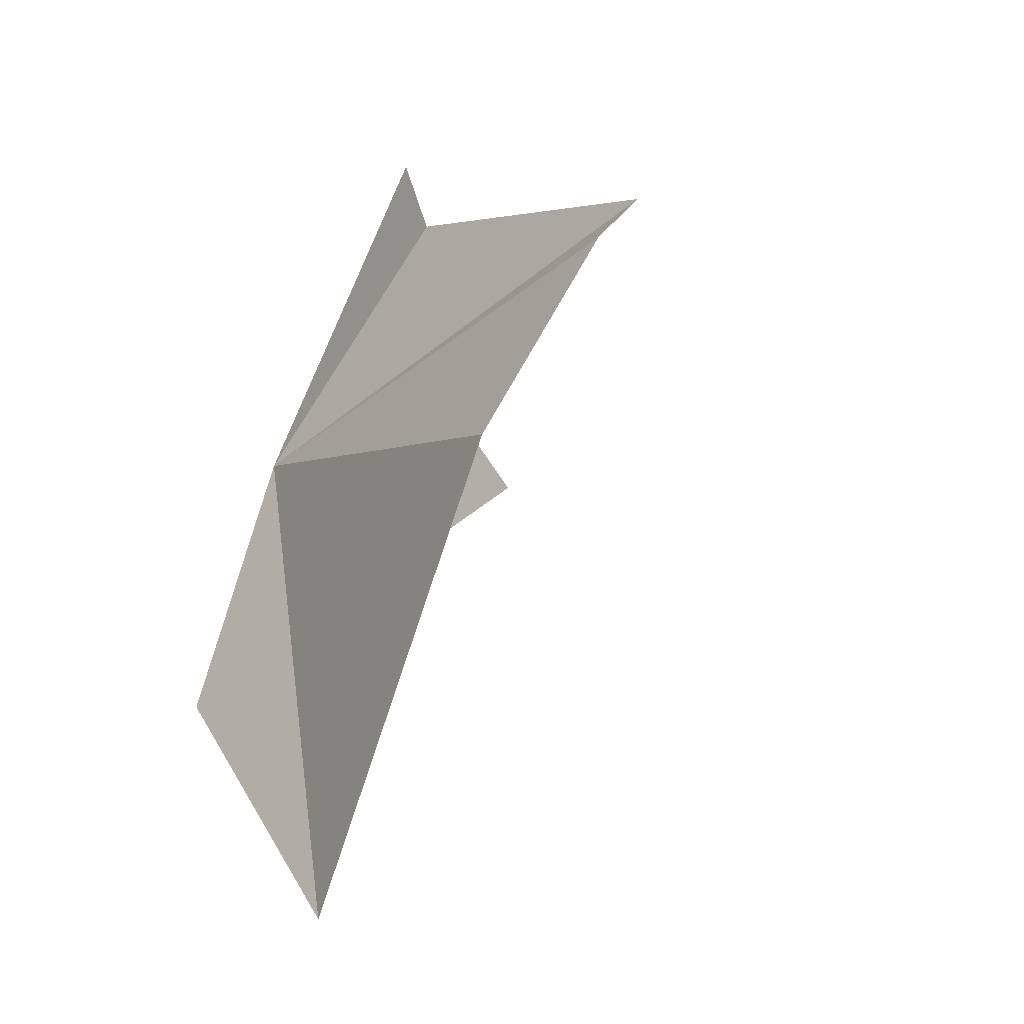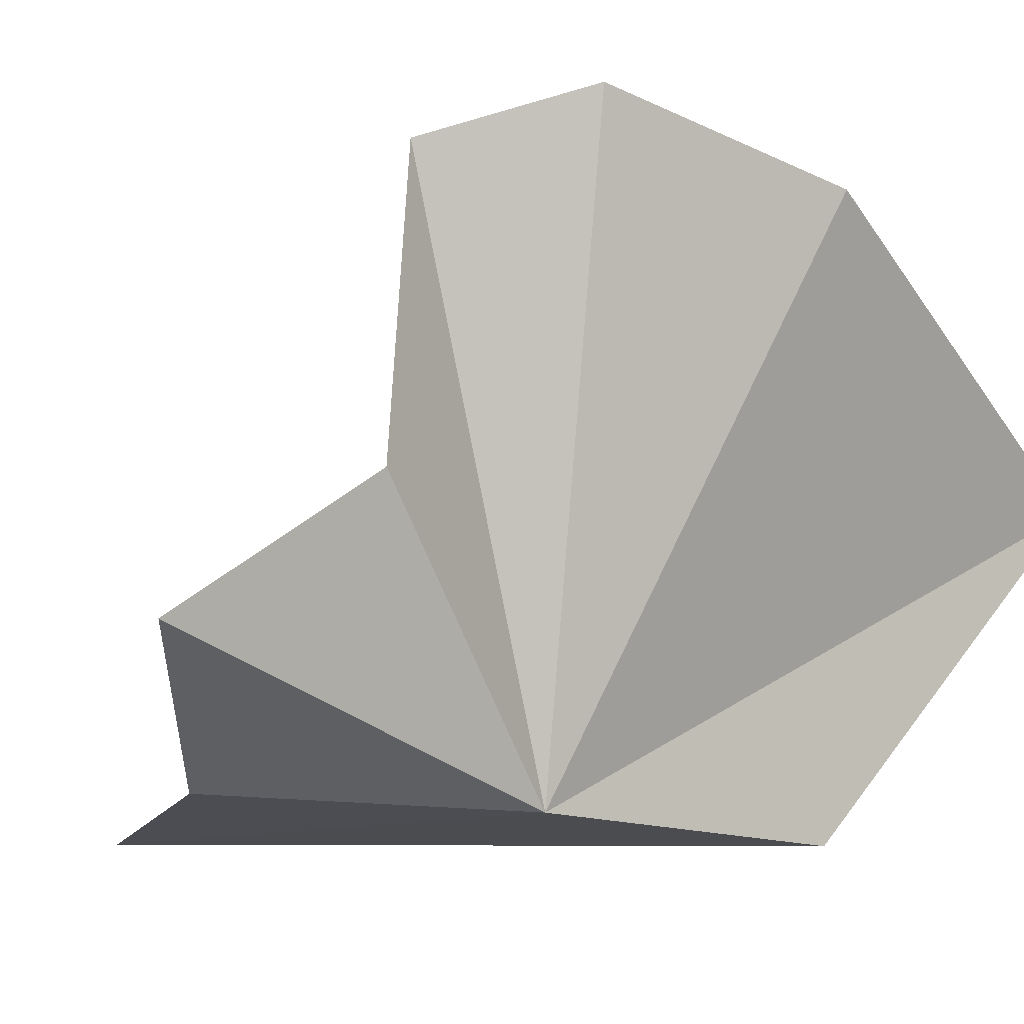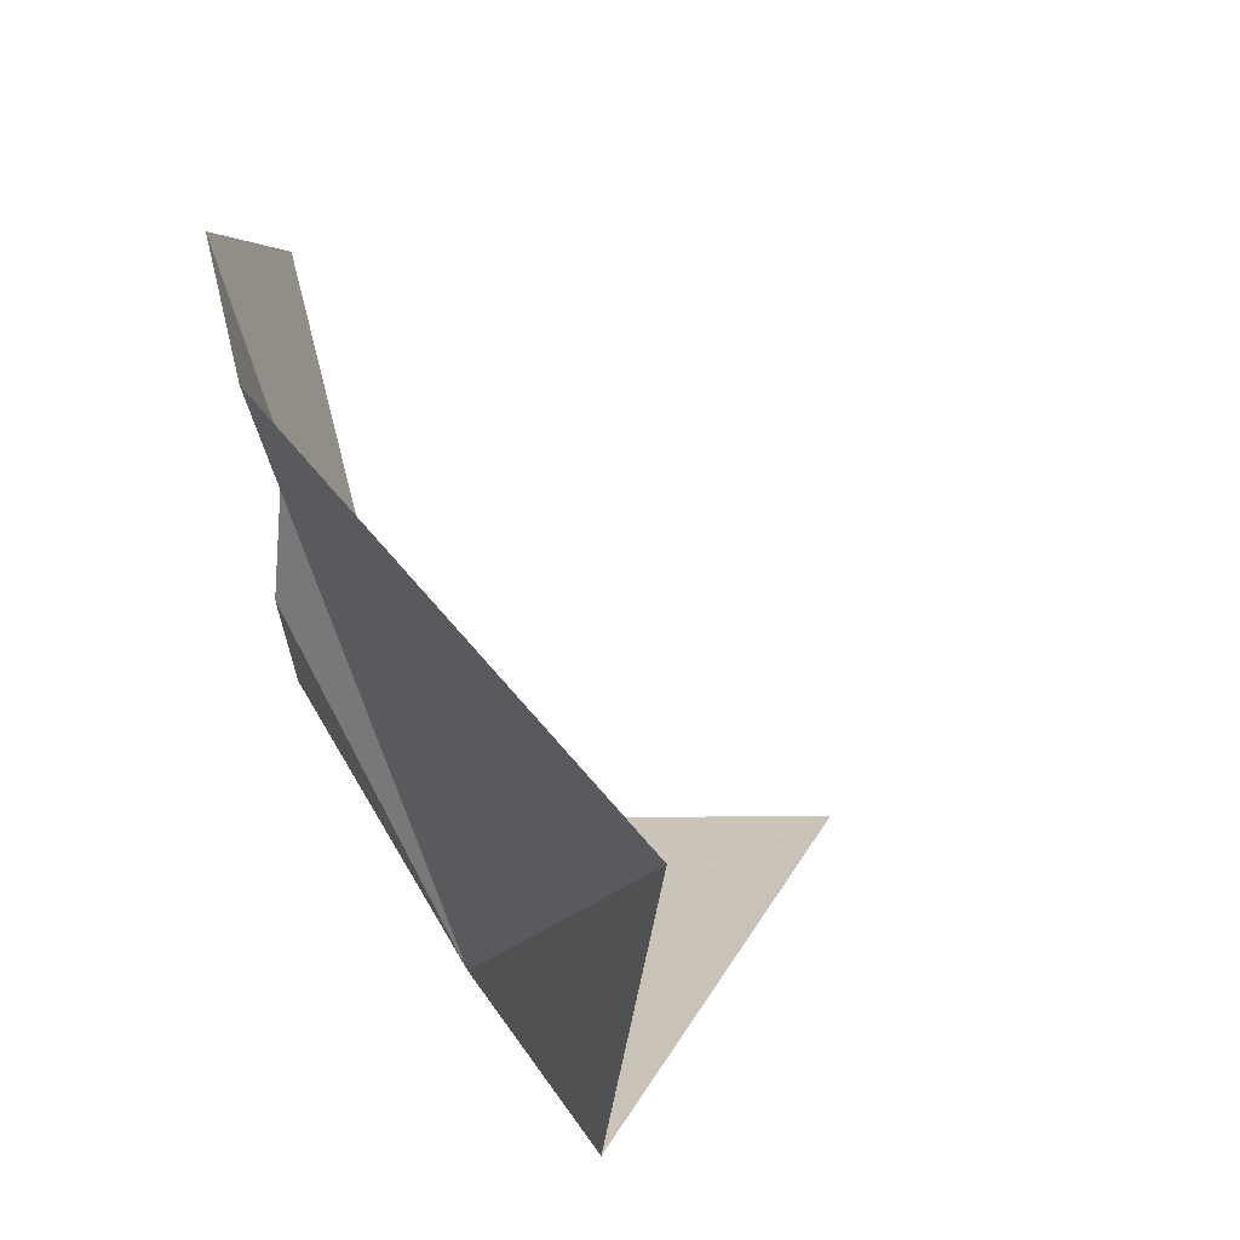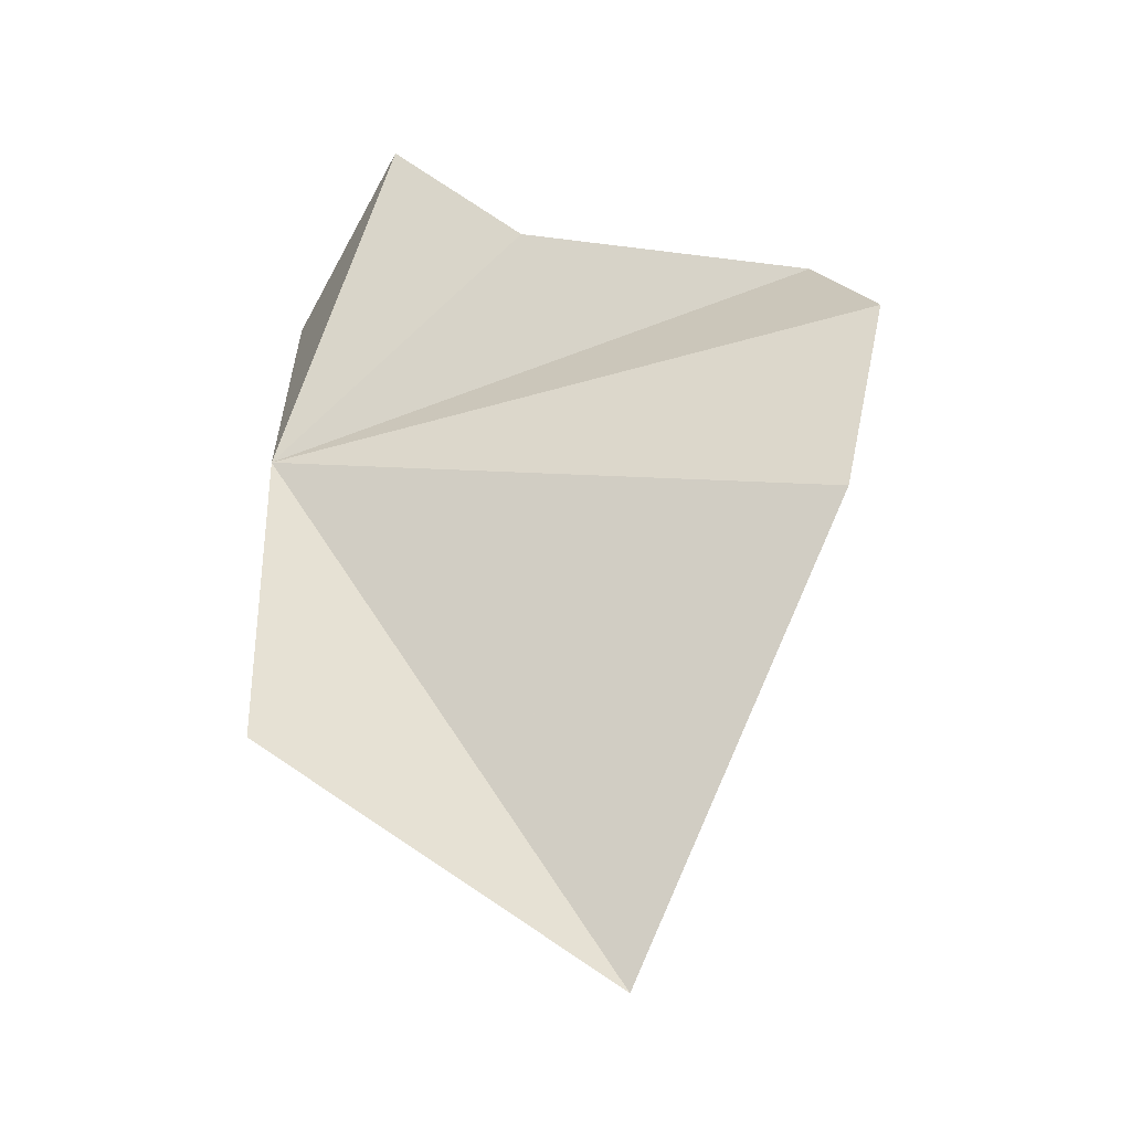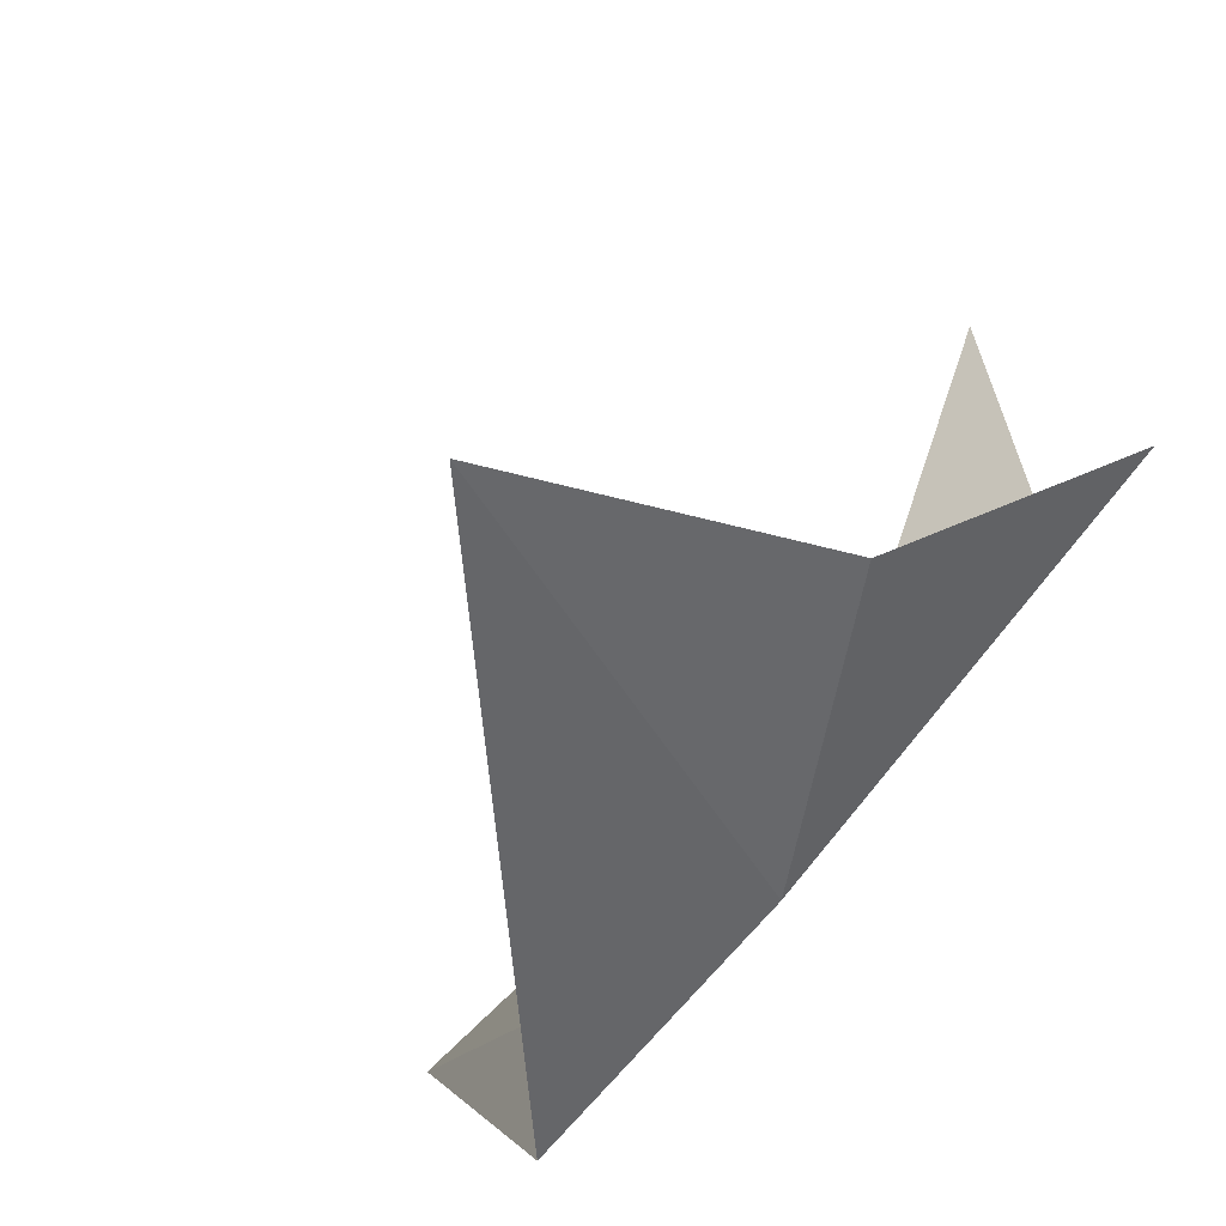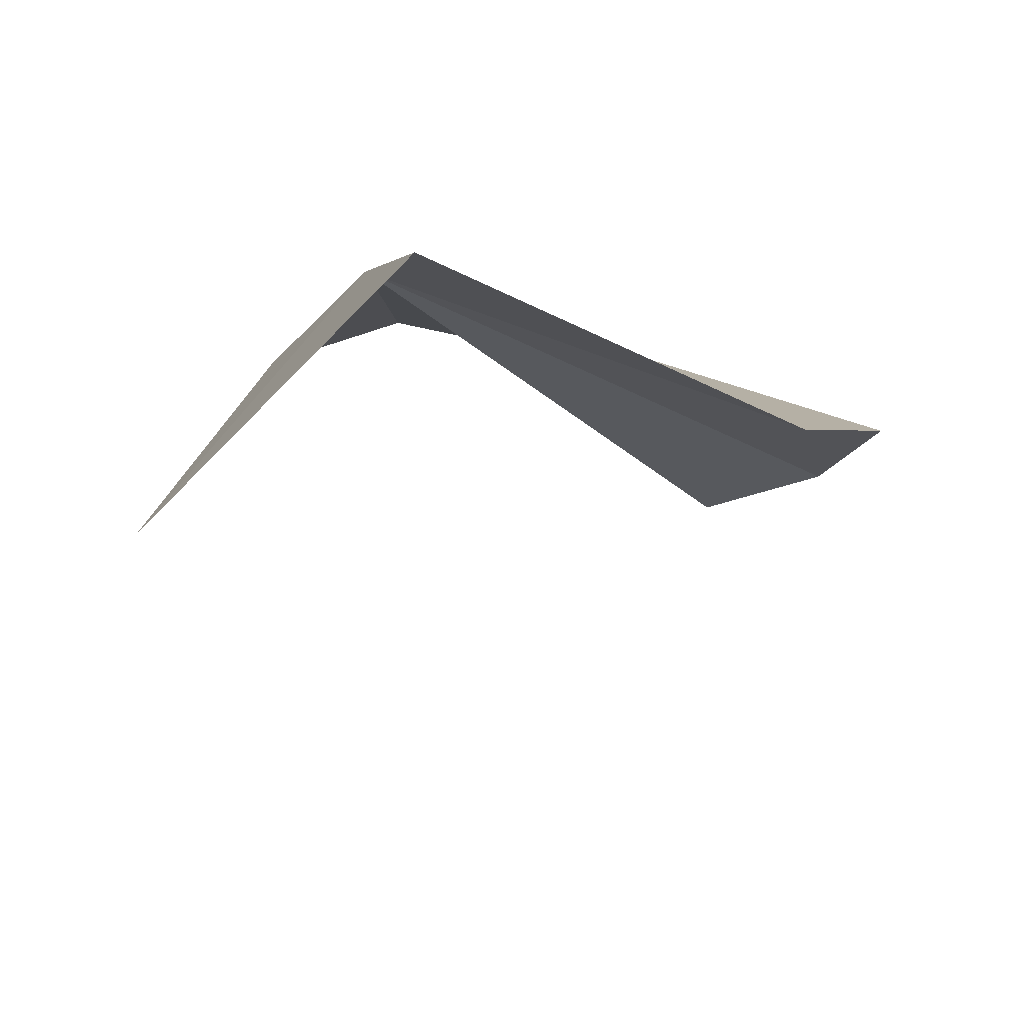
<metadata>
{"format":"obj","ext":"obj","renderer":"f3d","projection":"perspective","resolution":1024,"background":"white","views":[{"elev":-12.1,"azim":-50.6,"up":"+Y"},{"elev":-14.7,"azim":-146.2,"up":"+Z"},{"elev":19.0,"azim":-39.8,"up":"+Z"},{"elev":-14.7,"azim":-91.1,"up":"+Y"},{"elev":-51.4,"azim":126.5,"up":"+Z"},{"elev":-71.4,"azim":-130.7,"up":"+Y"}]}
</metadata>
<code>
v -20.33 25.17 0.69
v -0.6767 27.39 0.7097
v -20.49 34.53 25.01
v -26.57 30.5 27.26
v -25.26 11.77 0.5506
v -31.77 20.83 24.93
v -32.06 0.7451 16.04
v -20.68 36.05 11.79
v -15.6 42.28 5.694
v -10.89 34.88 0.9748
f 1 4 3
f 1 6 4
f 1 5 7
f 1 7 6
f 1 3 8
f 1 9 10
f 1 10 2
f 1 2 5
f 1 8 9

</code>
